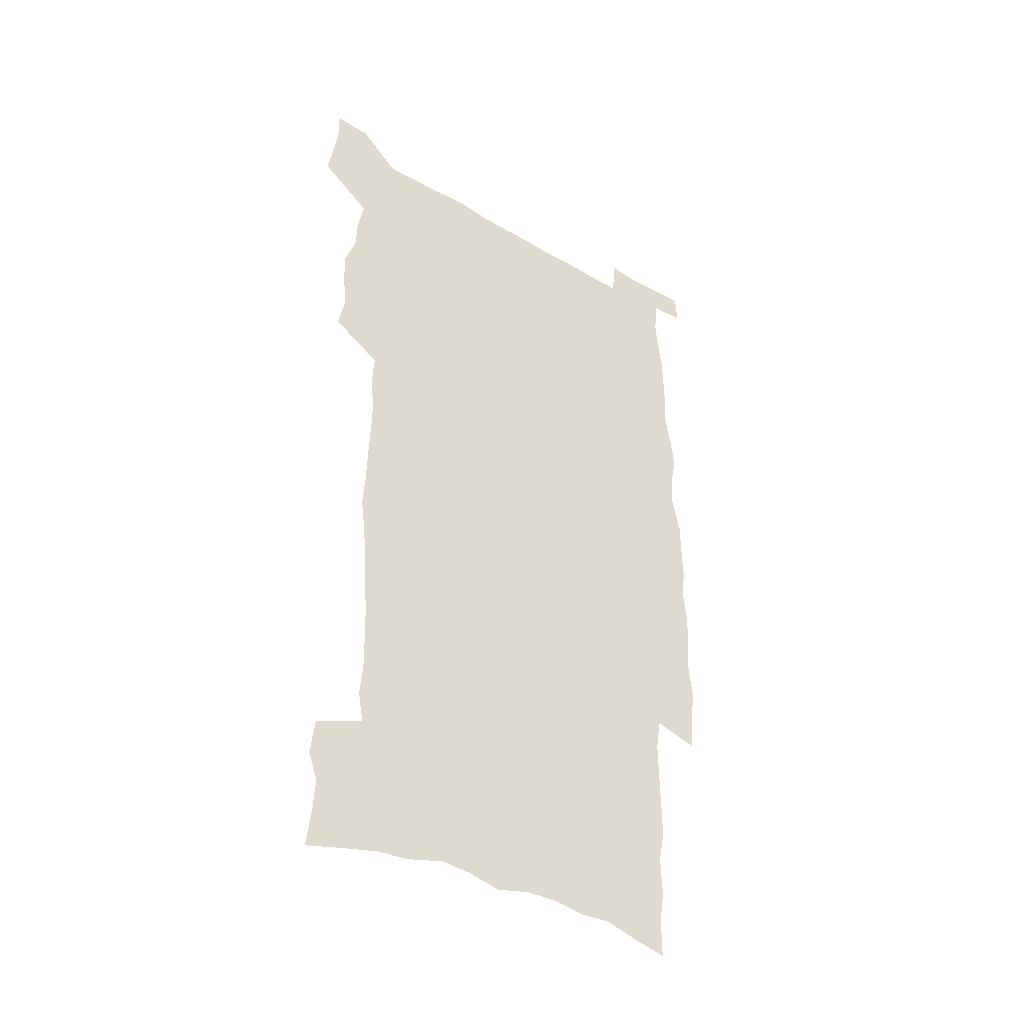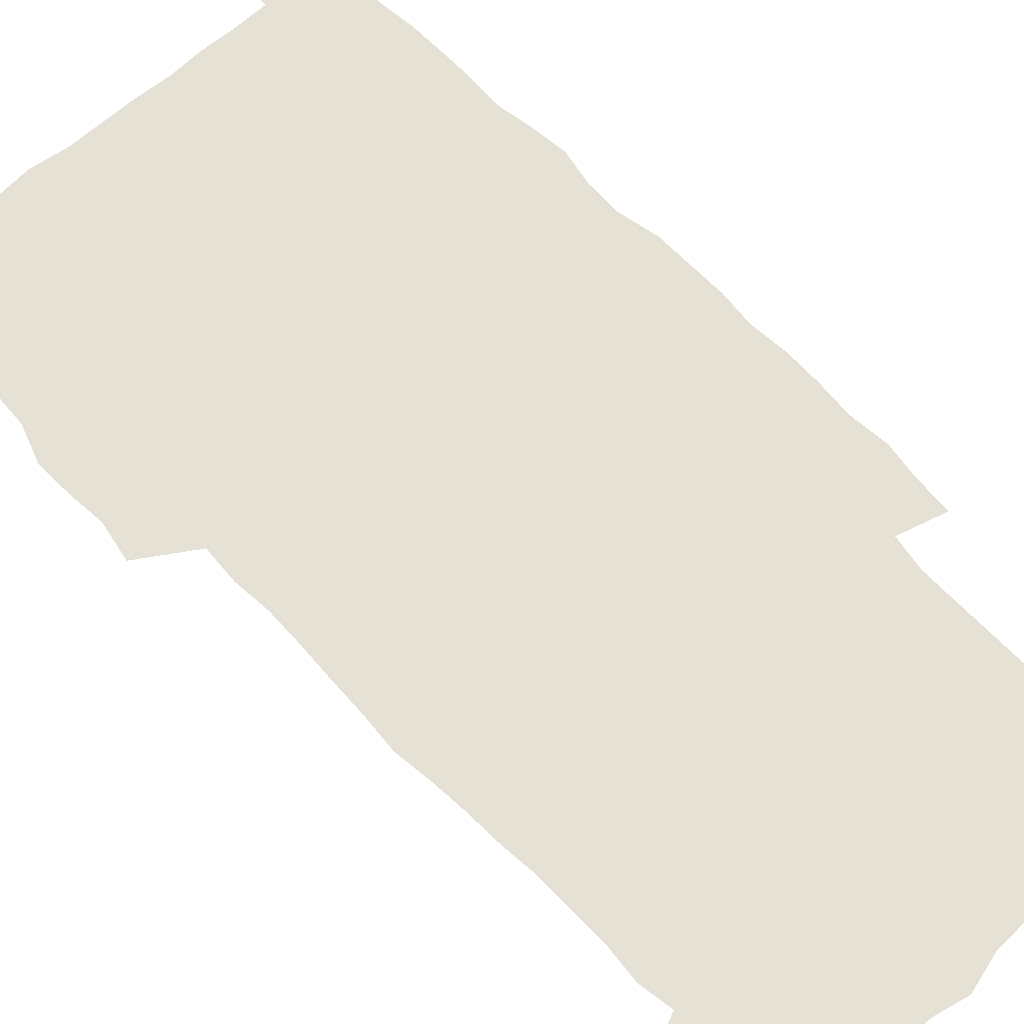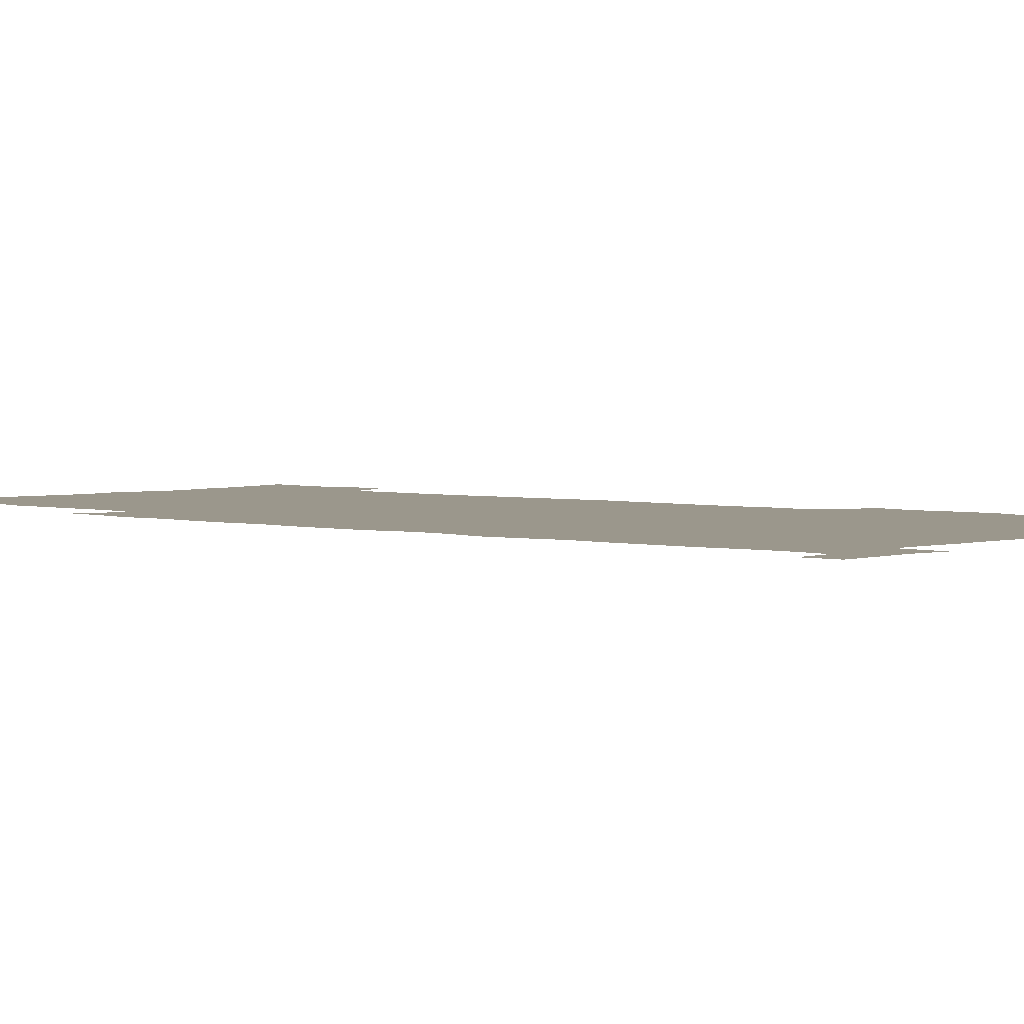
<metadata>
{"format":"obj","ext":"obj","renderer":"f3d","projection":"perspective","resolution":1024,"background":"white","views":[{"elev":-41.6,"azim":-35.1,"up":"+Y"},{"elev":64.2,"azim":-42.5,"up":"+Z"},{"elev":2.8,"azim":133.8,"up":"+Z"}]}
</metadata>
<code>
v 442 557 0
v 444.4 571.6 0
v 446.5 586 0
v 446.5 601 0
v 460.3 149.9 0
v 462.3 166.3 0
v 463.2 181.5 0
v 459 193.6 0
v 460.9 209.7 0
v 455.8 446.9 0
v 458.7 462.9 0
v 457.2 478.2 0
v 456.6 493.4 0
v 461.9 509.2 0
v 462.5 524.1 0
v 465.3 539 0
v 463.6 554.6 0
v 464.2 569.4 0
v 464.1 584.4 0
v 462.8 599.9 0
v 477.2 154.7 0
v 480.1 172.1 0
v 482.7 188.6 0
v 479 200.7 0
v 482.8 219.1 0
v 480.5 232.4 0
v 481.8 248.7 0
v 481.5 263.8 0
v 481.2 279.1 0
v 479.8 293.7 0
v 479.1 308.8 0
v 477.8 323.8 0
v 475.8 338.7 0
v 476.9 354.9 0
v 477.4 370.8 0
v 478 386.6 0
v 478.3 402.2 0
v 476.8 417.3 0
v 477.6 432.9 0
v 475.9 448.1 0
v 477.9 463.6 0
v 475.7 478.7 0
v 479.1 494 0
v 480.2 508.8 0
v 479.4 523.5 0
v 482.7 538.1 0
v 481.2 553.4 0
v 480.5 568.5 0
v 480.9 583.1 0
v 493.5 159 0
v 495.7 176.1 0
v 495.4 190.3 0
v 496.6 206.2 0
v 499.1 223.7 0
v 496.9 237 0
v 499.7 254.3 0
v 499.2 268.9 0
v 499.7 284.5 0
v 499.3 299.2 0
v 497.7 313.6 0
v 496.7 328.4 0
v 496.4 343.7 0
v 495.7 358.6 0
v 496.8 374.5 0
v 497 389.6 0
v 496.2 404.4 0
v 496.3 419.4 0
v 495.8 434.3 0
v 494.8 449.3 0
v 496 464.5 0
v 496.8 479.3 0
v 496.4 494 0
v 498 508.6 0
v 497.9 523.1 0
v 498.6 537.5 0
v 499.4 551.6 0
v 497.2 567.5 0
v 495.8 583.4 0
v 508 160.5 0
v 510.1 177.9 0
v 510 192.7 0
v 515.7 214.3 0
v 515.9 228.8 0
v 515.6 243.2 0
v 515 257.4 0
v 515.1 272.5 0
v 516.1 288.3 0
v 514.2 301.8 0
v 513.4 316.4 0
v 513.5 331.8 0
v 511.7 345.9 0
v 512.3 361.1 0
v 514.2 377.4 0
v 513.6 391.6 0
v 513.1 406 0
v 512.3 420.6 0
v 513 435.6 0
v 513.3 450.4 0
v 513.2 465 0
v 513.8 479.6 0
v 513.5 494 0
v 513.4 508.5 0
v 513.8 522.8 0
v 514 537.1 0
v 514.2 551.4 0
v 513.1 566.5 0
v 510.7 584.1 0
v 524.9 165.5 0
v 525.6 181.1 0
v 528.1 199.9 0
v 530 217.2 0
v 529.6 230.5 0
v 531.6 247.3 0
v 529.9 260.1 0
v 530.1 275.1 0
v 530 289.9 0
v 529.4 304.3 0
v 528 318.2 0
v 529.3 334.7 0
v 529.2 349.2 0
v 528 363.2 0
v 528.3 378 0
v 528.9 392.9 0
v 528.5 407.1 0
v 528.7 421.6 0
v 527.4 436.1 0
v 528.6 451.2 0
v 528.9 465.6 0
v 529 479.8 0
v 529.3 494.1 0
v 529.1 508.3 0
v 529 522.5 0
v 530 536.4 0
v 529.1 551.3 0
v 527.9 566.9 0
v 525.4 585.3 0
v 538.7 164.7 0
v 541.1 185.2 0
v 542.1 201.4 0
v 542.9 216.8 0
v 544.2 233.7 0
v 544.5 248.2 0
v 543.9 261.5 0
v 544.4 276.3 0
v 544.4 291.6 0
v 543.8 306.1 0
v 543.3 320.6 0
v 543.3 335.4 0
v 543.4 350.4 0
v 543.1 364.8 0
v 543 379.2 0
v 542.9 393.3 0
v 542.2 407.1 0
v 543.9 423 0
v 543.1 437.1 0
v 543.6 451.7 0
v 543.6 465.9 0
v 542.7 480.1 0
v 543.9 494.4 0
v 543.7 508.5 0
v 544.6 522.4 0
v 543.9 537.3 0
v 543.6 551.5 0
v 542.9 566.6 0
v 541.8 583 0
v 552.6 161.7 0
v 554.8 184.1 0
v 555.5 200.6 0
v 556.5 217.8 0
v 557.4 234.2 0
v 557.6 248.4 0
v 558.2 263.3 0
v 557.8 276.2 0
v 558.3 293.7 0
v 557.7 307.2 0
v 557.4 321.5 0
v 557.3 336.2 0
v 557.3 350.9 0
v 557.2 365.5 0
v 557.2 379.9 0
v 557.4 394 0
v 557.7 408.9 0
v 557.9 423.3 0
v 557.8 437.6 0
v 558.1 452.1 0
v 558.4 466.2 0
v 557.9 480.4 0
v 558.6 494.5 0
v 558.3 508.5 0
v 558.5 522.4 0
v 558.4 536.8 0
v 558.1 551.4 0
v 557.8 566.1 0
v 556.6 583.1 0
v 567.9 165.8 0
v 569 185.9 0
v 569.8 202.9 0
v 570.4 220 0
v 570.7 233.9 0
v 571 250 0
v 571.2 263.4 0
v 571.1 276.6 0
v 571.4 294 0
v 571.7 308 0
v 571.5 322.2 0
v 571.5 337.3 0
v 571.3 351.6 0
v 571.2 366.2 0
v 570.9 379.6 0
v 572 395.4 0
v 572 409.4 0
v 572.1 423.4 0
v 572.1 437.7 0
v 572.2 451.9 0
v 572.5 466.6 0
v 572.5 480.5 0
v 572.6 494.6 0
v 572.5 508.6 0
v 572.4 522.9 0
v 572.8 536.5 0
v 572.3 552.1 0
v 572.2 566.5 0
v 571.5 582.9 0
v 582.2 166.5 0
v 582.7 185.7 0
v 583.7 200.6 0
v 583.8 218 0
v 584.1 234.1 0
v 584.6 248.3 0
v 584.4 263.1 0
v 584.7 276.7 0
v 585.8 291.5 0
v 585.4 308.1 0
v 585.4 322.2 0
v 585.3 337.2 0
v 585.4 352 0
v 585.2 366.8 0
v 585.6 381.5 0
v 585.7 395.6 0
v 585.8 410 0
v 586.3 423.7 0
v 586.3 437.9 0
v 586.3 452 0
v 586.4 466.4 0
v 586.7 480.6 0
v 586.7 494.7 0
v 586.7 508.8 0
v 586.7 522.8 0
v 586.8 537.3 0
v 587.1 551.3 0
v 586.8 566.3 0
v 586.5 582.1 0
v 596.4 164.7 0
v 596.6 182.5 0
v 597.6 199.3 0
v 597.3 218.2 0
v 598 232.4 0
v 598.3 247.1 0
v 598.5 262 0
v 598.4 278 0
v 599.7 290.8 0
v 599.1 307.7 0
v 599.3 322 0
v 599.6 336.1 0
v 599.3 352.4 0
v 599.2 367 0
v 599.4 381.2 0
v 599.7 395.4 0
v 600.3 409.6 0
v 600.2 423.9 0
v 600.3 437.9 0
v 600.5 452 0
v 600.8 465.9 0
v 601 480.7 0
v 600.9 494.9 0
v 600.8 508.9 0
v 601 523.2 0
v 601 537.2 0
v 601.4 551.9 0
v 601.3 566.3 0
v 601.1 582.7 0
v 610.4 165.8 0
v 610 185.4 0
v 612 197.7 0
v 611.5 215.2 0
v 611.9 230.4 0
v 612.7 245 0
v 613 260 0
v 612.9 275.8 0
v 613.4 290.4 0
v 612.7 307.4 0
v 613.6 321.3 0
v 613.4 336.5 0
v 613.9 350.9 0
v 613.7 365.9 0
v 613.9 380.3 0
v 614.2 394.7 0
v 614.4 409.1 0
v 614.8 423.4 0
v 614.7 437.7 0
v 615.2 452 0
v 614.7 467.6 0
v 615.6 481.3 0
v 615.2 495.2 0
v 615.3 509.3 0
v 615.4 523.4 0
v 614.6 536.9 0
v 615.8 552.4 0
v 615.6 566.1 0
v 615.7 582.1 0
v 625.2 161.8 0
v 624.5 180.6 0
v 626.3 194.8 0
v 626.1 211.9 0
v 626.3 227.9 0
v 627.4 242.5 0
v 627.6 258.2 0
v 627.4 274.1 0
v 627.8 289.3 0
v 626.9 305.5 0
v 628.5 319.4 0
v 628.6 334.4 0
v 628.5 349.6 0
v 628.9 364.2 0
v 628.5 379.2 0
v 629.3 393.5 0
v 630 407.9 0
v 630.6 422.5 0
v 630 437.4 0
v 629.8 452.1 0
v 628.7 466.9 0
v 630.6 481.1 0
v 630.3 495.3 0
v 631.5 509.9 0
v 630.7 524 0
v 629.9 538.2 0
v 630.3 552.7 0
v 630.1 567 0
v 630.4 582.3 0
v 631.8 600.8 0
v 639.7 158.9 0
v 639.6 176 0
v 641.7 190.2 0
v 641.2 208.1 0
v 643.9 222.1 0
v 643.7 238.3 0
v 643.5 254.4 0
v 643.4 270.5 0
v 645.7 284.8 0
v 644.5 301.3 0
v 644.9 316.5 0
v 643.9 332.4 0
v 645.5 346.8 0
v 644.8 362.1 0
v 646.2 376.6 0
v 646.6 391.4 0
v 647.6 406.1 0
v 646.6 421.5 0
v 646.8 436.4 0
v 646 451.6 0
v 646 466.5 0
v 644.7 481.2 0
v 645.4 495.2 0
v 647.1 510.2 0
v 645.8 524.6 0
v 644.4 538.6 0
v 646.1 553.5 0
v 644.5 567.7 0
v 645.1 582.7 0
v 646.5 599.1 0
v 665.1 279.3 0
v 665.9 294.9 0
v 668.1 309.7 0
v 666.4 326.4 0
v 667.5 341.5 0
v 667.8 357 0
v 666.4 373.1 0
v 667.8 388 0
v 667.5 403.3 0
v 667.3 418.7 0
v 663.7 435.6 0
v 664.1 450.4 0
v 667 465.1 0
v 665.3 480.4 0
v 662.6 495.6 0
v 663.5 510.5 0
v 663.2 525.2 0
v 662.9 539.9 0
v 661.2 554.5 0
v 660.1 568.9 0
v 661.8 585.4 0
v 661.7 600.1 0
v 677.4 586.6 0
v 676.7 601.1 0
f 16 17 1
f 1 17 2
f 17 18 2
f 2 18 3
f 18 19 3
f 3 19 4
f 19 20 4
f 5 21 6
f 21 22 6
f 6 22 7
f 22 23 7
f 7 23 8
f 23 24 8
f 8 24 9
f 24 25 9
f 39 40 10
f 10 40 11
f 40 41 11
f 11 41 12
f 41 42 12
f 12 42 13
f 42 43 13
f 13 43 14
f 43 44 14
f 14 44 15
f 44 45 15
f 15 45 16
f 45 46 16
f 16 46 17
f 46 47 17
f 17 47 18
f 47 48 18
f 18 48 19
f 48 49 19
f 19 49 20
f 21 50 22
f 50 51 22
f 22 51 23
f 51 52 23
f 23 52 24
f 52 53 24
f 24 53 25
f 53 54 25
f 25 54 26
f 54 55 26
f 26 55 27
f 55 56 27
f 27 56 28
f 56 57 28
f 28 57 29
f 57 58 29
f 29 58 30
f 58 59 30
f 30 59 31
f 59 60 31
f 31 60 32
f 60 61 32
f 32 61 33
f 61 62 33
f 33 62 34
f 62 63 34
f 34 63 35
f 63 64 35
f 35 64 36
f 64 65 36
f 36 65 37
f 65 66 37
f 37 66 38
f 66 67 38
f 38 67 39
f 67 68 39
f 39 68 40
f 68 69 40
f 40 69 41
f 69 70 41
f 41 70 42
f 70 71 42
f 42 71 43
f 71 72 43
f 43 72 44
f 72 73 44
f 44 73 45
f 73 74 45
f 45 74 46
f 74 75 46
f 46 75 47
f 75 76 47
f 47 76 48
f 76 77 48
f 48 77 49
f 77 78 49
f 50 79 51
f 79 80 51
f 51 80 52
f 80 81 52
f 52 81 53
f 81 82 53
f 53 82 54
f 82 83 54
f 54 83 55
f 83 84 55
f 55 84 56
f 84 85 56
f 56 85 57
f 85 86 57
f 57 86 58
f 86 87 58
f 58 87 59
f 87 88 59
f 59 88 60
f 88 89 60
f 60 89 61
f 89 90 61
f 61 90 62
f 90 91 62
f 62 91 63
f 91 92 63
f 63 92 64
f 92 93 64
f 64 93 65
f 93 94 65
f 65 94 66
f 94 95 66
f 66 95 67
f 95 96 67
f 67 96 68
f 96 97 68
f 68 97 69
f 97 98 69
f 69 98 70
f 98 99 70
f 70 99 71
f 99 100 71
f 71 100 72
f 100 101 72
f 72 101 73
f 101 102 73
f 73 102 74
f 102 103 74
f 74 103 75
f 103 104 75
f 75 104 76
f 104 105 76
f 76 105 77
f 105 106 77
f 77 106 78
f 106 107 78
f 79 108 80
f 108 109 80
f 80 109 81
f 109 110 81
f 81 110 82
f 110 111 82
f 82 111 83
f 111 112 83
f 83 112 84
f 112 113 84
f 84 113 85
f 113 114 85
f 85 114 86
f 114 115 86
f 86 115 87
f 115 116 87
f 87 116 88
f 116 117 88
f 88 117 89
f 117 118 89
f 89 118 90
f 118 119 90
f 90 119 91
f 119 120 91
f 91 120 92
f 120 121 92
f 92 121 93
f 121 122 93
f 93 122 94
f 122 123 94
f 94 123 95
f 123 124 95
f 95 124 96
f 124 125 96
f 96 125 97
f 125 126 97
f 97 126 98
f 126 127 98
f 98 127 99
f 127 128 99
f 99 128 100
f 128 129 100
f 100 129 101
f 129 130 101
f 101 130 102
f 130 131 102
f 102 131 103
f 131 132 103
f 103 132 104
f 132 133 104
f 104 133 105
f 133 134 105
f 105 134 106
f 134 135 106
f 106 135 107
f 135 136 107
f 108 137 109
f 137 138 109
f 109 138 110
f 138 139 110
f 110 139 111
f 139 140 111
f 111 140 112
f 140 141 112
f 112 141 113
f 141 142 113
f 113 142 114
f 142 143 114
f 114 143 115
f 143 144 115
f 115 144 116
f 144 145 116
f 116 145 117
f 145 146 117
f 117 146 118
f 146 147 118
f 118 147 119
f 147 148 119
f 119 148 120
f 148 149 120
f 120 149 121
f 149 150 121
f 121 150 122
f 150 151 122
f 122 151 123
f 151 152 123
f 123 152 124
f 152 153 124
f 124 153 125
f 153 154 125
f 125 154 126
f 154 155 126
f 126 155 127
f 155 156 127
f 127 156 128
f 156 157 128
f 128 157 129
f 157 158 129
f 129 158 130
f 158 159 130
f 130 159 131
f 159 160 131
f 131 160 132
f 160 161 132
f 132 161 133
f 161 162 133
f 133 162 134
f 162 163 134
f 134 163 135
f 163 164 135
f 135 164 136
f 164 165 136
f 137 166 138
f 166 167 138
f 138 167 139
f 167 168 139
f 139 168 140
f 168 169 140
f 140 169 141
f 169 170 141
f 141 170 142
f 170 171 142
f 142 171 143
f 171 172 143
f 143 172 144
f 172 173 144
f 144 173 145
f 173 174 145
f 145 174 146
f 174 175 146
f 146 175 147
f 175 176 147
f 147 176 148
f 176 177 148
f 148 177 149
f 177 178 149
f 149 178 150
f 178 179 150
f 150 179 151
f 179 180 151
f 151 180 152
f 180 181 152
f 152 181 153
f 181 182 153
f 153 182 154
f 182 183 154
f 154 183 155
f 183 184 155
f 155 184 156
f 184 185 156
f 156 185 157
f 185 186 157
f 157 186 158
f 186 187 158
f 158 187 159
f 187 188 159
f 159 188 160
f 188 189 160
f 160 189 161
f 189 190 161
f 161 190 162
f 190 191 162
f 162 191 163
f 191 192 163
f 163 192 164
f 192 193 164
f 164 193 165
f 193 194 165
f 166 195 167
f 195 196 167
f 167 196 168
f 196 197 168
f 168 197 169
f 197 198 169
f 169 198 170
f 198 199 170
f 170 199 171
f 199 200 171
f 171 200 172
f 200 201 172
f 172 201 173
f 201 202 173
f 173 202 174
f 202 203 174
f 174 203 175
f 203 204 175
f 175 204 176
f 204 205 176
f 176 205 177
f 205 206 177
f 177 206 178
f 206 207 178
f 178 207 179
f 207 208 179
f 179 208 180
f 208 209 180
f 180 209 181
f 209 210 181
f 181 210 182
f 210 211 182
f 182 211 183
f 211 212 183
f 183 212 184
f 212 213 184
f 184 213 185
f 213 214 185
f 185 214 186
f 214 215 186
f 186 215 187
f 215 216 187
f 187 216 188
f 216 217 188
f 188 217 189
f 217 218 189
f 189 218 190
f 218 219 190
f 190 219 191
f 219 220 191
f 191 220 192
f 220 221 192
f 192 221 193
f 221 222 193
f 193 222 194
f 222 223 194
f 195 224 196
f 224 225 196
f 196 225 197
f 225 226 197
f 197 226 198
f 226 227 198
f 198 227 199
f 227 228 199
f 199 228 200
f 228 229 200
f 200 229 201
f 229 230 201
f 201 230 202
f 230 231 202
f 202 231 203
f 231 232 203
f 203 232 204
f 232 233 204
f 204 233 205
f 233 234 205
f 205 234 206
f 234 235 206
f 206 235 207
f 235 236 207
f 207 236 208
f 236 237 208
f 208 237 209
f 237 238 209
f 209 238 210
f 238 239 210
f 210 239 211
f 239 240 211
f 211 240 212
f 240 241 212
f 212 241 213
f 241 242 213
f 213 242 214
f 242 243 214
f 214 243 215
f 243 244 215
f 215 244 216
f 244 245 216
f 216 245 217
f 245 246 217
f 217 246 218
f 246 247 218
f 218 247 219
f 247 248 219
f 219 248 220
f 248 249 220
f 220 249 221
f 249 250 221
f 221 250 222
f 250 251 222
f 222 251 223
f 251 252 223
f 224 253 225
f 253 254 225
f 225 254 226
f 254 255 226
f 226 255 227
f 255 256 227
f 227 256 228
f 256 257 228
f 228 257 229
f 257 258 229
f 229 258 230
f 258 259 230
f 230 259 231
f 259 260 231
f 231 260 232
f 260 261 232
f 232 261 233
f 261 262 233
f 233 262 234
f 262 263 234
f 234 263 235
f 263 264 235
f 235 264 236
f 264 265 236
f 236 265 237
f 265 266 237
f 237 266 238
f 266 267 238
f 238 267 239
f 267 268 239
f 239 268 240
f 268 269 240
f 240 269 241
f 269 270 241
f 241 270 242
f 270 271 242
f 242 271 243
f 271 272 243
f 243 272 244
f 272 273 244
f 244 273 245
f 273 274 245
f 245 274 246
f 274 275 246
f 246 275 247
f 275 276 247
f 247 276 248
f 276 277 248
f 248 277 249
f 277 278 249
f 249 278 250
f 278 279 250
f 250 279 251
f 279 280 251
f 251 280 252
f 280 281 252
f 253 282 254
f 282 283 254
f 254 283 255
f 283 284 255
f 255 284 256
f 284 285 256
f 256 285 257
f 285 286 257
f 257 286 258
f 286 287 258
f 258 287 259
f 287 288 259
f 259 288 260
f 288 289 260
f 260 289 261
f 289 290 261
f 261 290 262
f 290 291 262
f 262 291 263
f 291 292 263
f 263 292 264
f 292 293 264
f 264 293 265
f 293 294 265
f 265 294 266
f 294 295 266
f 266 295 267
f 295 296 267
f 267 296 268
f 296 297 268
f 268 297 269
f 297 298 269
f 269 298 270
f 298 299 270
f 270 299 271
f 299 300 271
f 271 300 272
f 300 301 272
f 272 301 273
f 301 302 273
f 273 302 274
f 302 303 274
f 274 303 275
f 303 304 275
f 275 304 276
f 304 305 276
f 276 305 277
f 305 306 277
f 277 306 278
f 306 307 278
f 278 307 279
f 307 308 279
f 279 308 280
f 308 309 280
f 280 309 281
f 309 310 281
f 282 311 283
f 311 312 283
f 283 312 284
f 312 313 284
f 284 313 285
f 313 314 285
f 285 314 286
f 314 315 286
f 286 315 287
f 315 316 287
f 287 316 288
f 316 317 288
f 288 317 289
f 317 318 289
f 289 318 290
f 318 319 290
f 290 319 291
f 319 320 291
f 291 320 292
f 320 321 292
f 292 321 293
f 321 322 293
f 293 322 294
f 322 323 294
f 294 323 295
f 323 324 295
f 295 324 296
f 324 325 296
f 296 325 297
f 325 326 297
f 297 326 298
f 326 327 298
f 298 327 299
f 327 328 299
f 299 328 300
f 328 329 300
f 300 329 301
f 329 330 301
f 301 330 302
f 330 331 302
f 302 331 303
f 331 332 303
f 303 332 304
f 332 333 304
f 304 333 305
f 333 334 305
f 305 334 306
f 334 335 306
f 306 335 307
f 335 336 307
f 307 336 308
f 336 337 308
f 308 337 309
f 337 338 309
f 309 338 310
f 338 339 310
f 311 341 312
f 341 342 312
f 312 342 313
f 342 343 313
f 313 343 314
f 343 344 314
f 314 344 315
f 344 345 315
f 315 345 316
f 345 346 316
f 316 346 317
f 346 347 317
f 317 347 318
f 347 348 318
f 318 348 319
f 348 349 319
f 319 349 320
f 349 350 320
f 320 350 321
f 350 351 321
f 321 351 322
f 351 352 322
f 322 352 323
f 352 353 323
f 323 353 324
f 353 354 324
f 324 354 325
f 354 355 325
f 325 355 326
f 355 356 326
f 326 356 327
f 356 357 327
f 327 357 328
f 357 358 328
f 328 358 329
f 358 359 329
f 329 359 330
f 359 360 330
f 330 360 331
f 360 361 331
f 331 361 332
f 361 362 332
f 332 362 333
f 362 363 333
f 333 363 334
f 363 364 334
f 334 364 335
f 364 365 335
f 335 365 336
f 365 366 336
f 336 366 337
f 366 367 337
f 337 367 338
f 367 368 338
f 338 368 339
f 368 369 339
f 339 369 340
f 369 370 340
f 349 371 350
f 371 372 350
f 350 372 351
f 372 373 351
f 351 373 352
f 373 374 352
f 352 374 353
f 374 375 353
f 353 375 354
f 375 376 354
f 354 376 355
f 376 377 355
f 355 377 356
f 377 378 356
f 356 378 357
f 378 379 357
f 357 379 358
f 379 380 358
f 358 380 359
f 380 381 359
f 359 381 360
f 381 382 360
f 360 382 361
f 382 383 361
f 361 383 362
f 383 384 362
f 362 384 363
f 384 385 363
f 363 385 364
f 385 386 364
f 364 386 365
f 386 387 365
f 365 387 366
f 387 388 366
f 366 388 367
f 388 389 367
f 367 389 368
f 389 390 368
f 368 390 369
f 390 391 369
f 369 391 370
f 391 392 370
f 391 393 392
f 393 394 392

</code>
